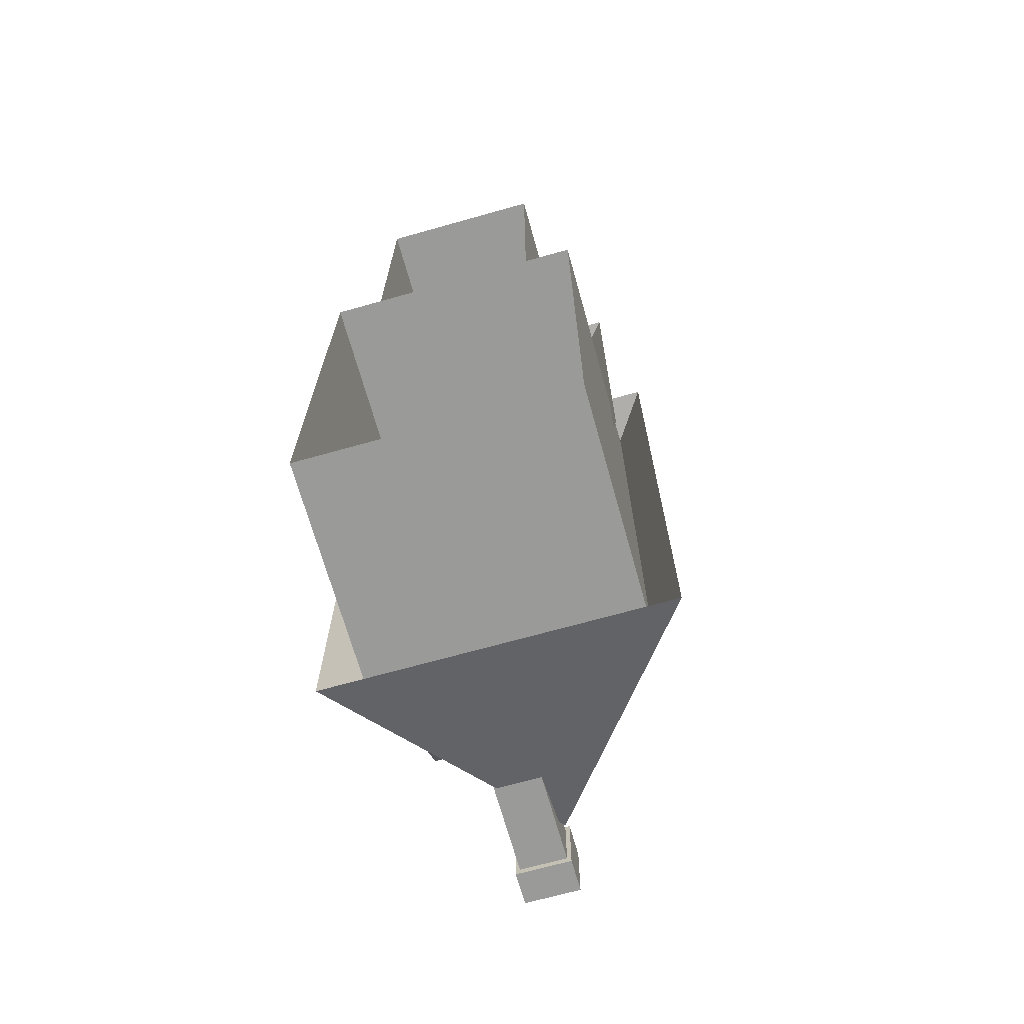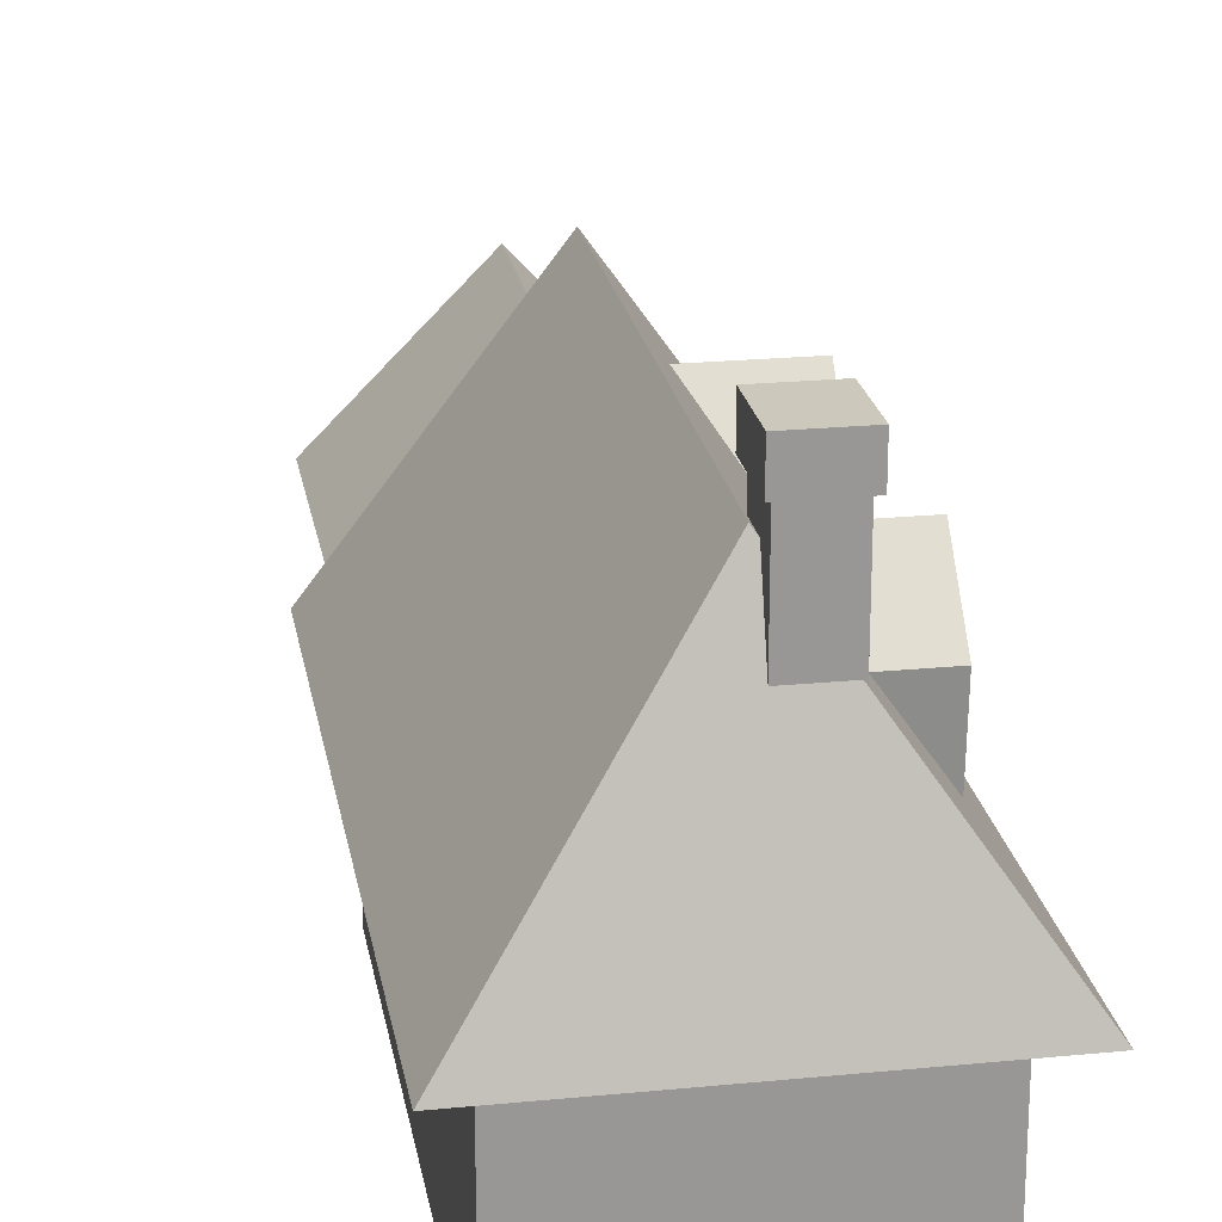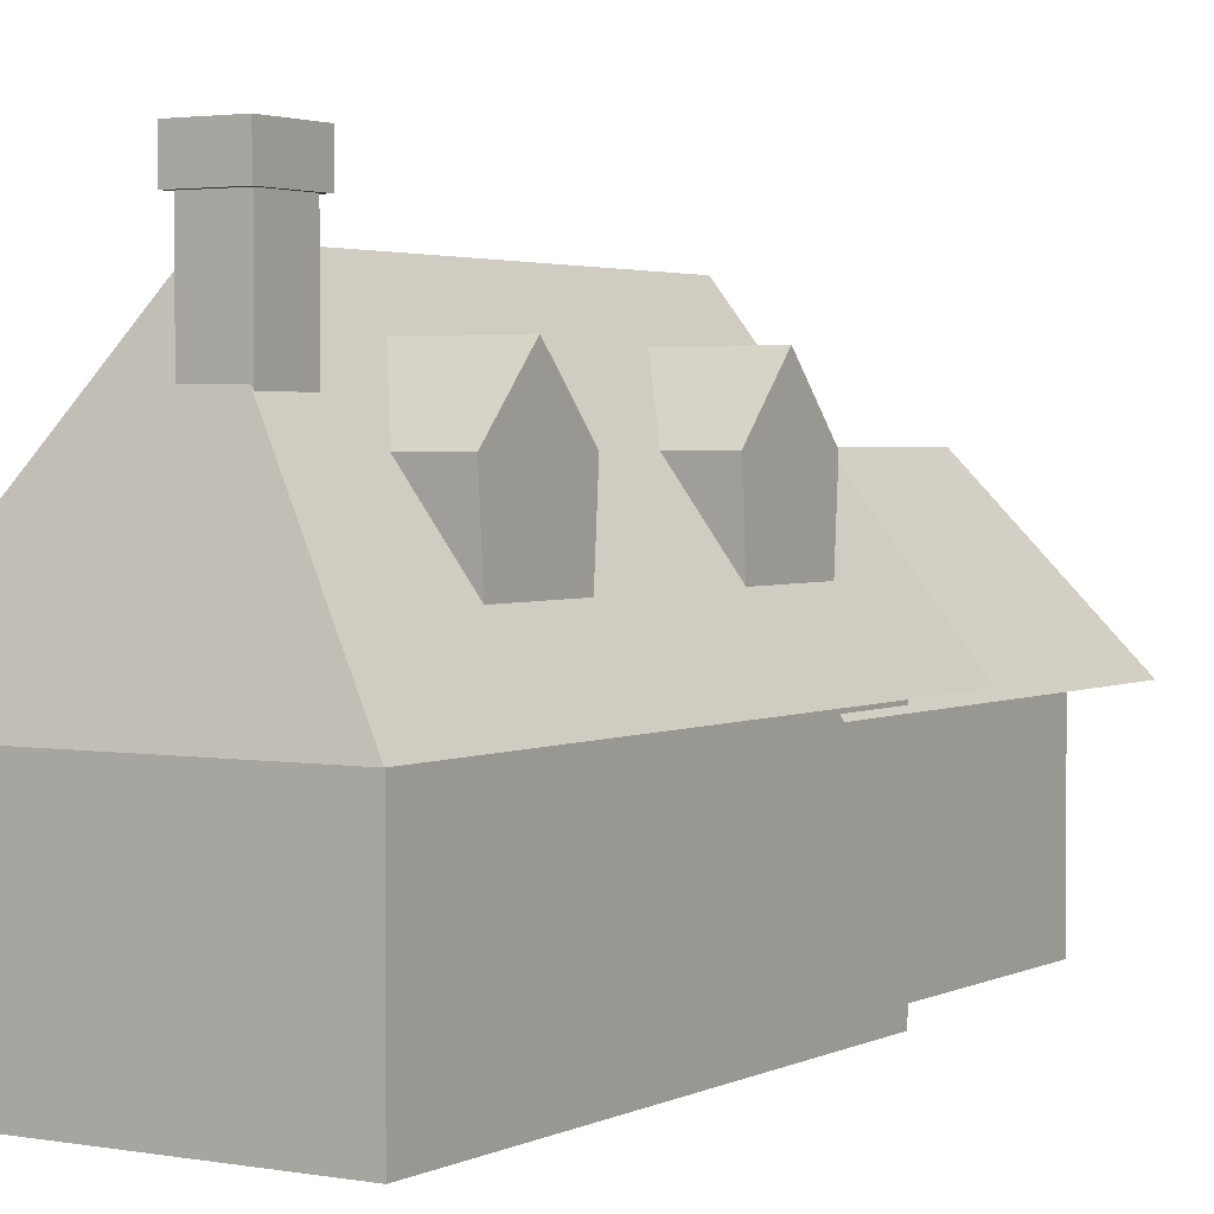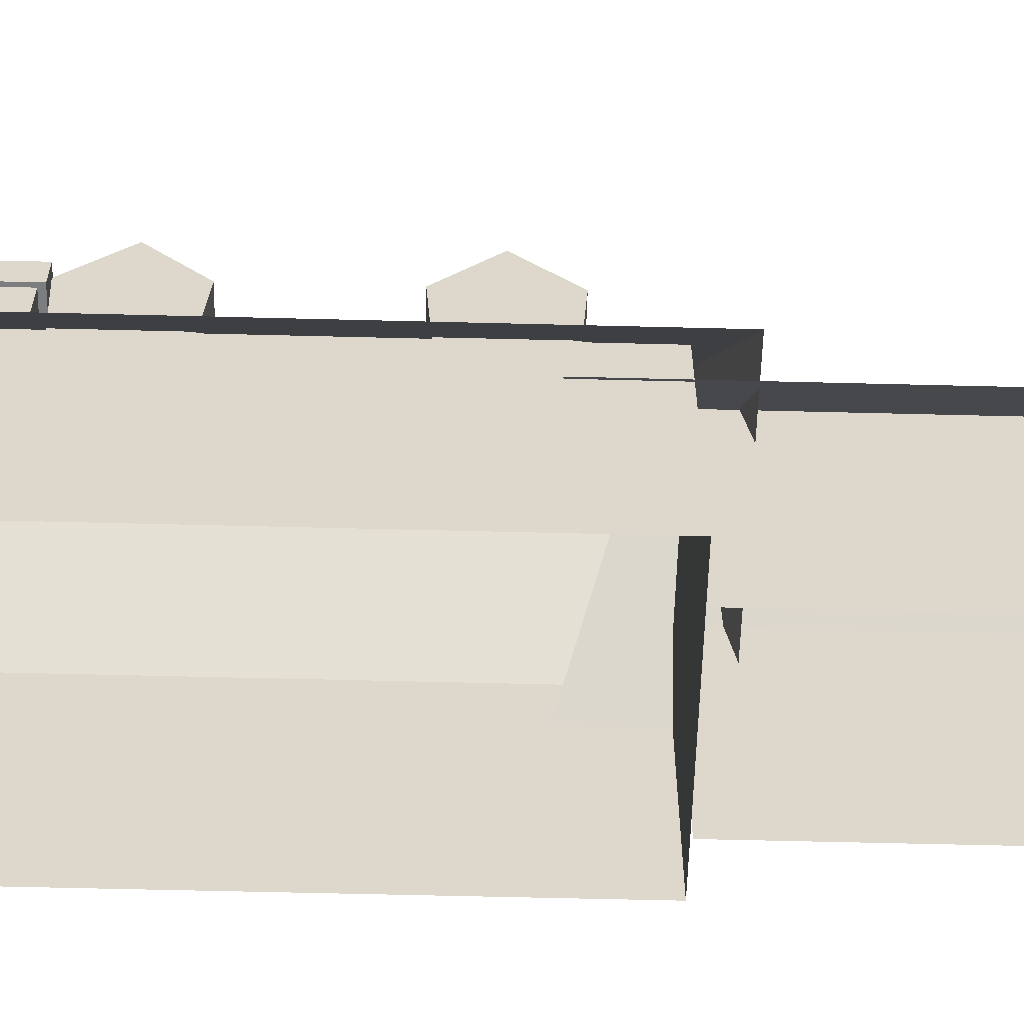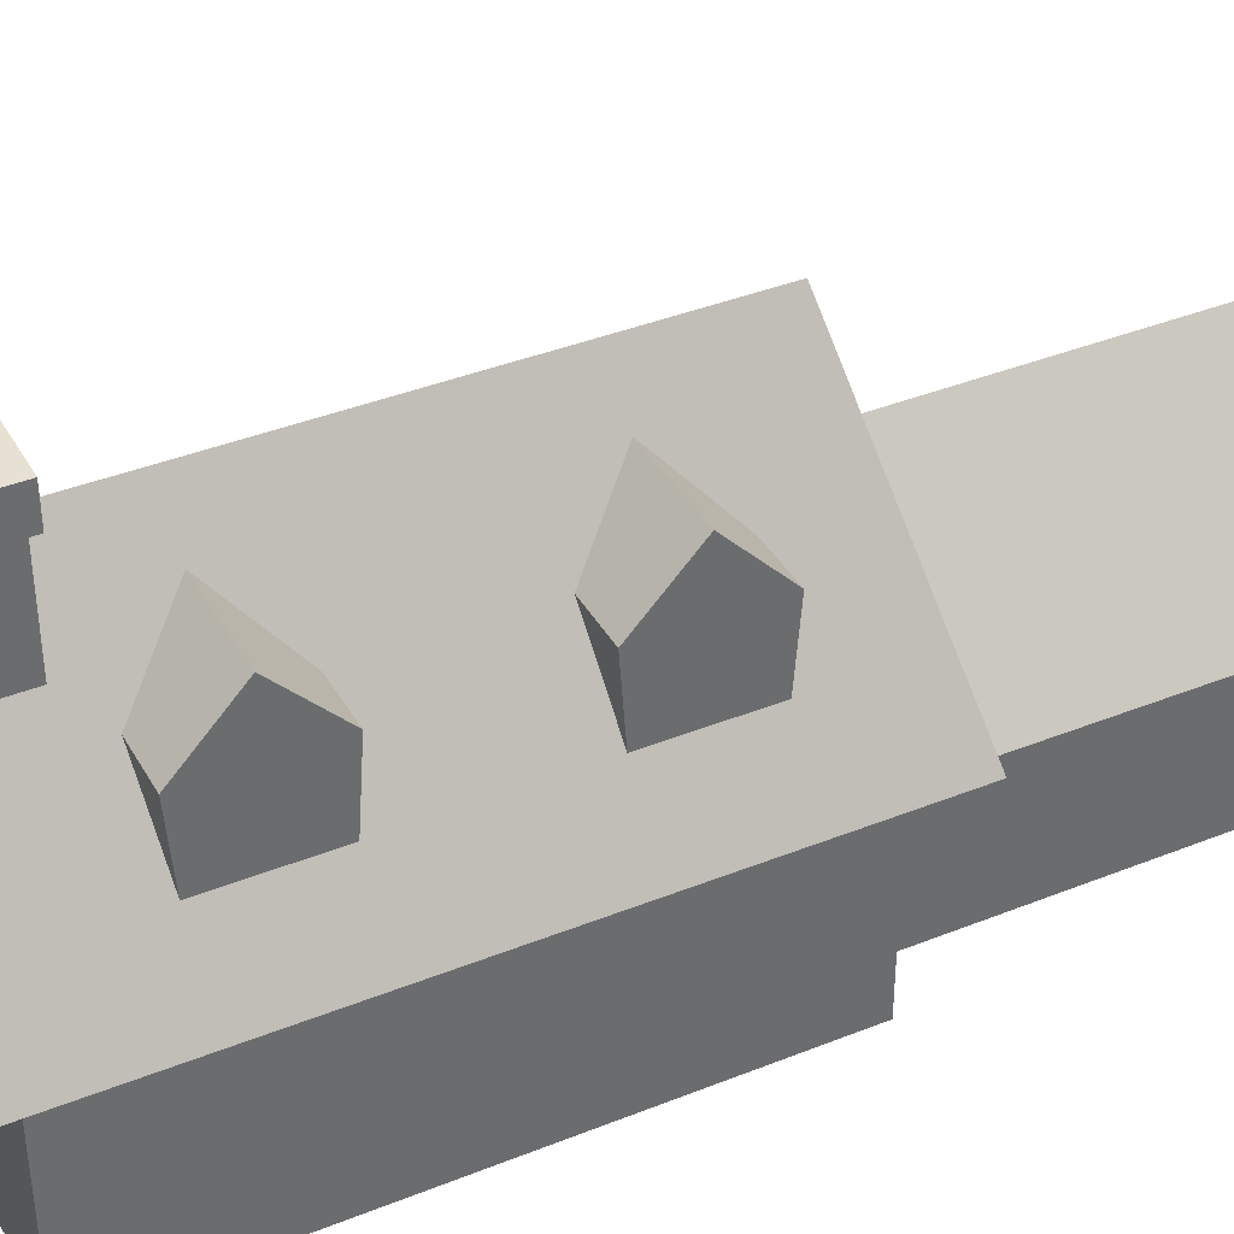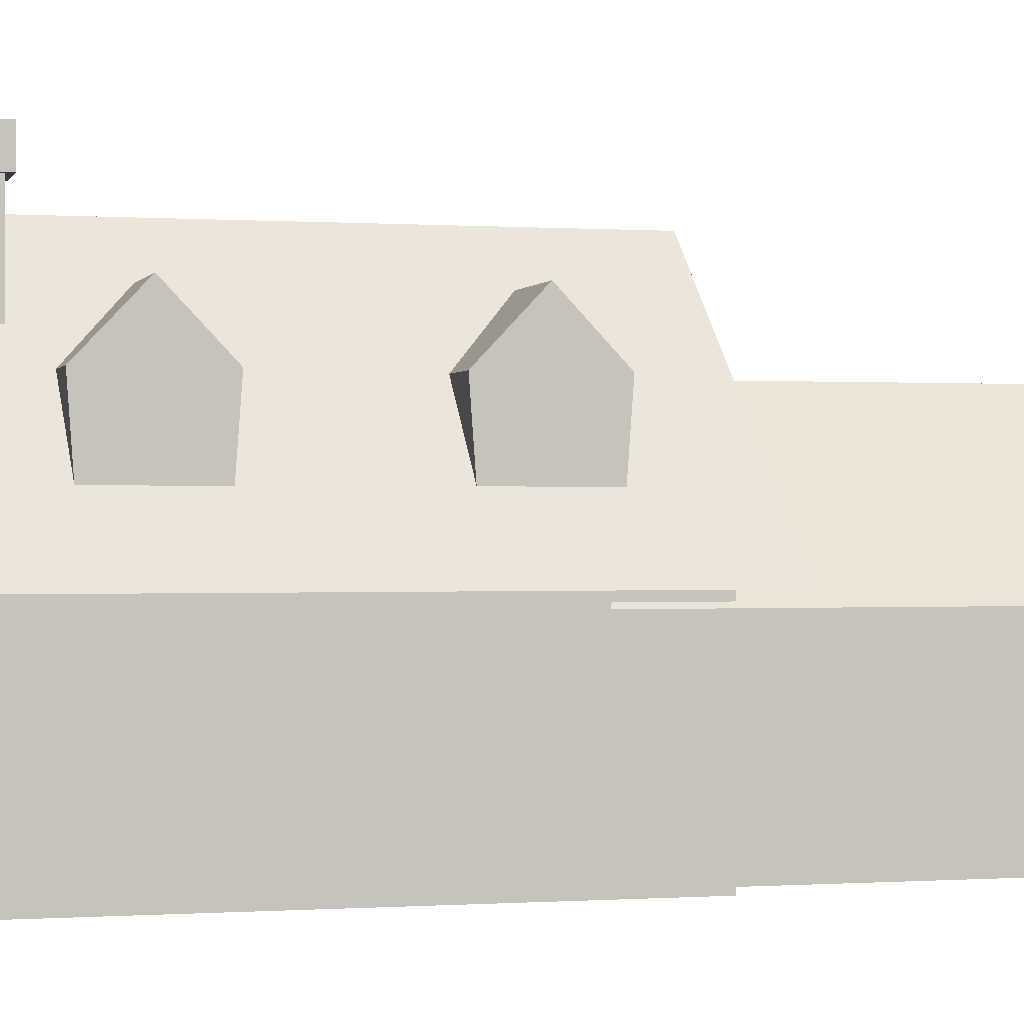
<metadata>
{"format":"obj","ext":"obj","renderer":"f3d","projection":"perspective","resolution":1024,"background":"white","views":[{"elev":-69.2,"azim":15.7,"up":"+Z"},{"elev":22.1,"azim":170.3,"up":"+Y"},{"elev":2.6,"azim":-148.1,"up":"+Y"},{"elev":-59.0,"azim":-91.5,"up":"+Y"},{"elev":38.6,"azim":-116.8,"up":"+Y"},{"elev":-0.1,"azim":-105.0,"up":"+Y"}]}
</metadata>
<code>
o base_cochera_Cube.001
v -6.394 -0.03985 33.76
v -6.394 18 33.76
v -6.394 -0.03985 9.931
v -6.394 18 9.931
v 6.394 -0.03985 33.76
v 6.394 18 33.76
v 6.394 -0.03985 9.931
v 6.394 18 9.931
v -10.04 3e-06 9.797
v -10.04 17.85 9.797
v -10.04 3e-06 -29.12
v -10.04 17.85 -29.12
v 10.04 3e-06 9.797
v 10.04 17.85 9.797
v 10.04 3e-06 -29.12
v 10.04 17.85 -29.12
v -12.6 14.73 12.96
v -12.6 14.73 -32.77
v 12.6 14.73 12.96
v 12.6 14.73 -32.77
v 0 14.73 -32.77
v 0 32.77 -26.41
v 0 14.73 12.96
v 0 32.77 9.93
v -10.33 13.78 35.48
v -10.33 13.78 3.439
v 10.33 13.78 35.48
v 10.33 13.78 3.439
v 0 25.16 7.896
v 0 13.78 35.48
v 0 25.16 33.36
v -9.201 19.41 4.549
v -2.089 19.41 4.549
v -2.089 25.08 4.958
v -9.201 19.41 0.8641
v -9.201 25.08 0.8641
v -9.201 29.4 0.8641
v -2.089 29.4 0.8641
v -9.201 25.08 4.958
v -9.201 19.41 -2.821
v -9.201 25.08 -3.23
v -2.089 19.41 -2.821
v -2.089 25.08 -3.23
v -9.201 19.41 -14.39
v -2.089 19.41 -14.39
v -2.089 25.08 -13.98
v -9.201 19.41 -18.07
v -9.201 25.08 -18.07
v -9.201 29.4 -18.07
v -2.089 29.4 -18.07
v -9.201 25.08 -13.98
v -9.201 19.41 -21.76
v -9.201 25.08 -22.17
v -2.089 19.41 -21.76
v -2.089 25.08 -22.17
v -4.202 36.86 -23.89
v -4.202 36.86 -28.77
v -0.03835 36.86 -23.89
v -0.03835 36.86 -28.77
v -4.202 34.35 -23.89
v -4.202 34.35 -28.77
v -0.03835 34.35 -28.77
v -0.03835 34.35 -23.89
v -3.878 27.06 -24.38
v -3.878 27.06 -28.27
v -0.3623 27.06 -24.38
v -0.3623 27.06 -28.27
v -3.878 34.35 -24.38
v -3.878 34.35 -28.27
v -0.3623 34.35 -28.27
v -0.3623 34.35 -24.38
f 1 2 4 3
f 7 8 6 5
f 5 6 2 1
f 9 10 12 11
f 11 12 16 15
f 15 16 14 13
f 13 14 10 9
f 17 24 19
f 18 22 20
f 17 24 22 18
f 19 20 22 24
f 25 31 27
f 25 31 29 26
f 27 28 29 31
f 41 40 35 36
f 35 32 39 36
f 41 36 37
f 34 38 37 39
f 39 37 36
f 43 41 37 38
f 39 32 33 34
f 40 41 43 42
f 53 52 47 48
f 47 44 51 48
f 53 48 49
f 46 50 49 51
f 51 49 48
f 55 53 49 50
f 51 44 45 46
f 52 53 55 54
f 60 56 57 61
f 61 57 59 62
f 62 59 58 63
f 63 58 56 60
f 59 57 56 58
f 63 60 61 62
f 66 71 68 64
f 67 70 71 66
f 65 69 70 67
f 64 68 69 65
l 24 23
l 22 21
l 31 30

</code>
